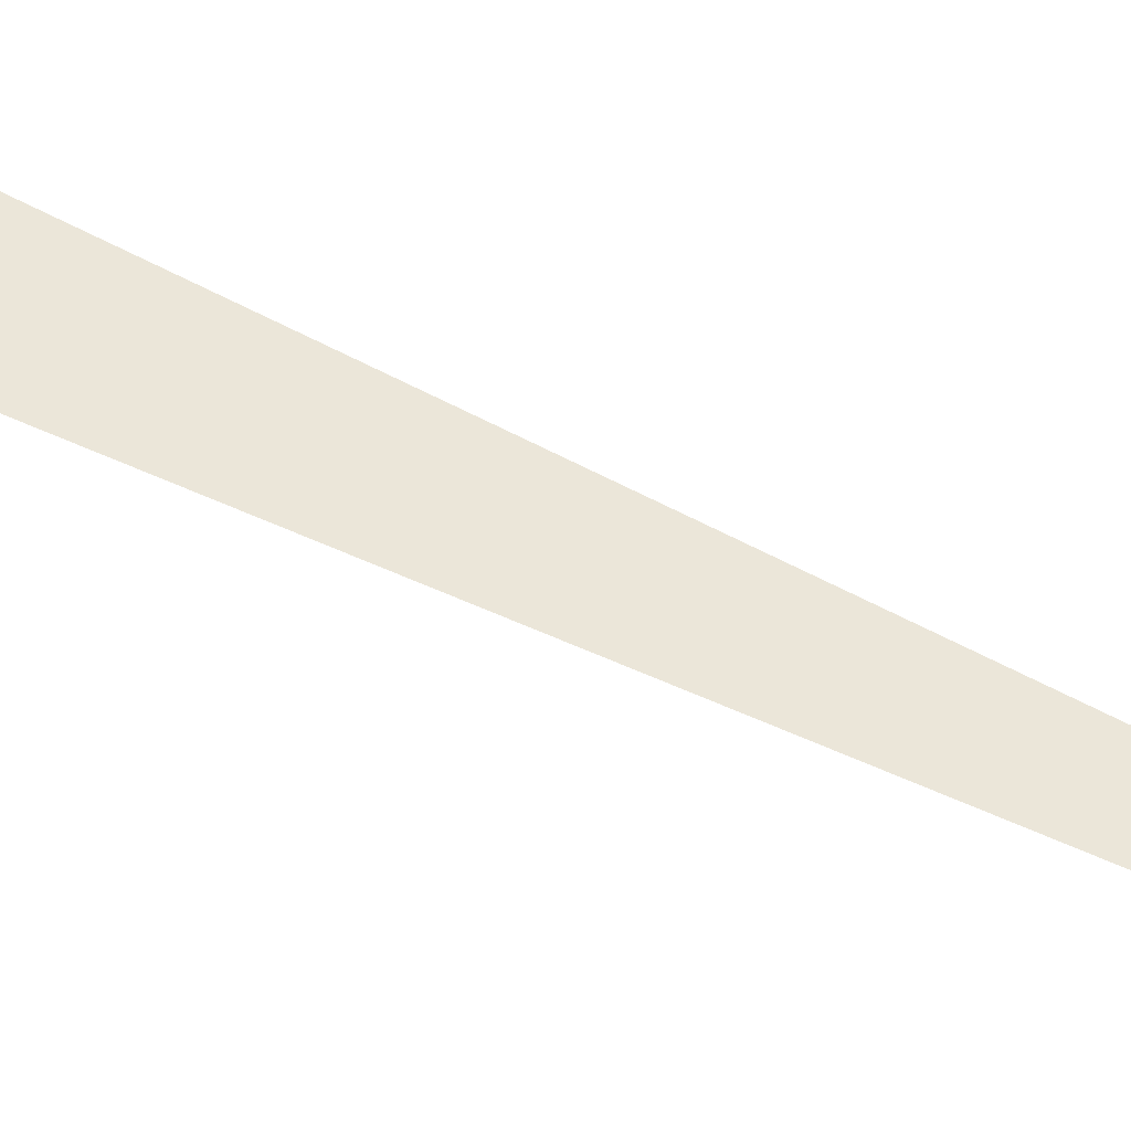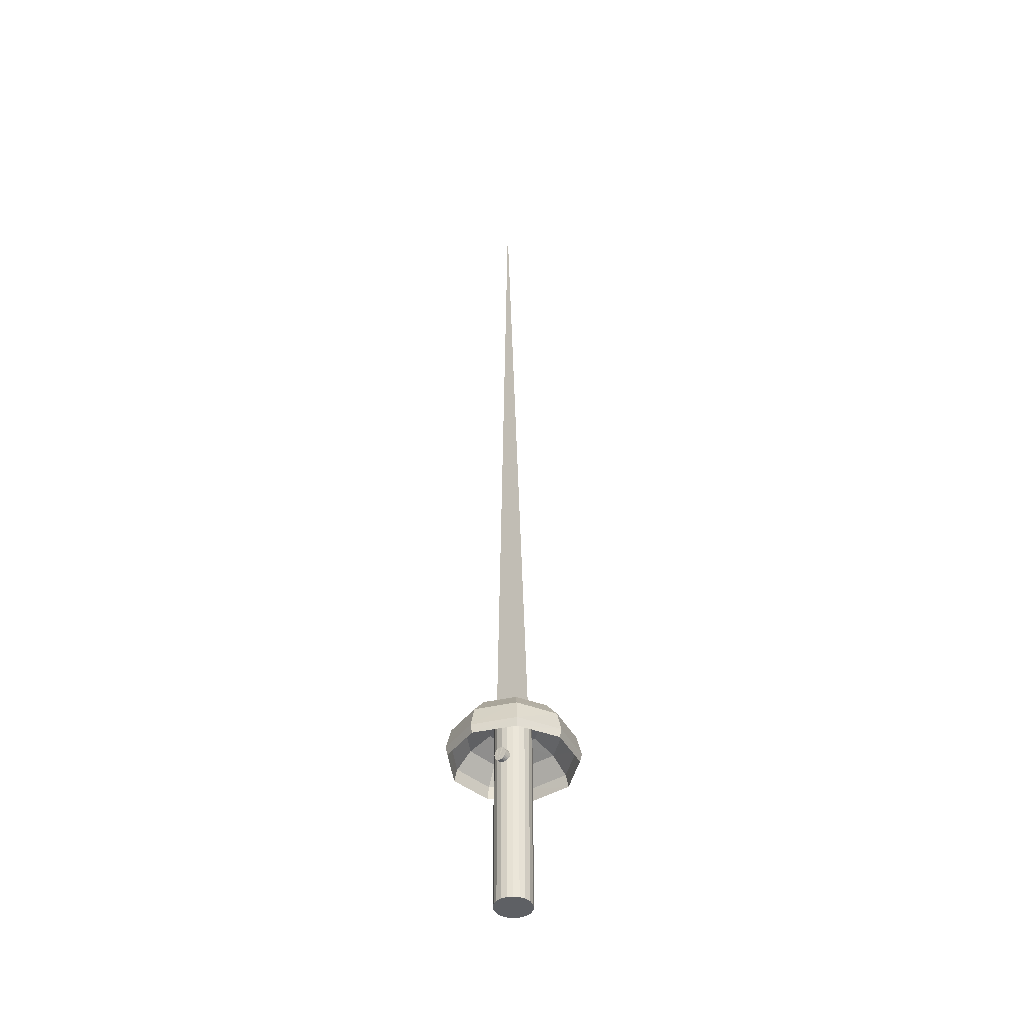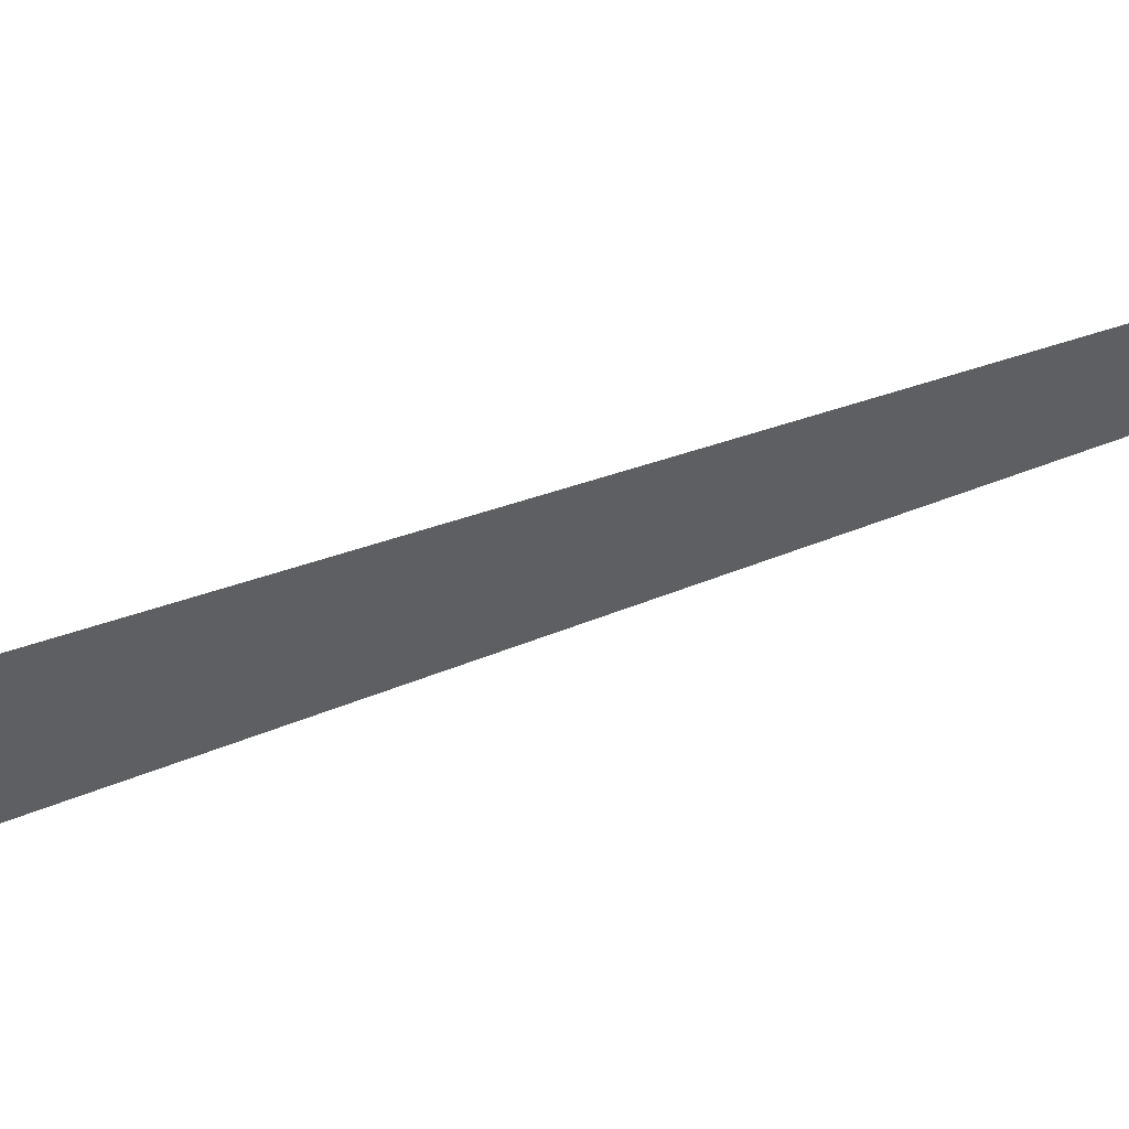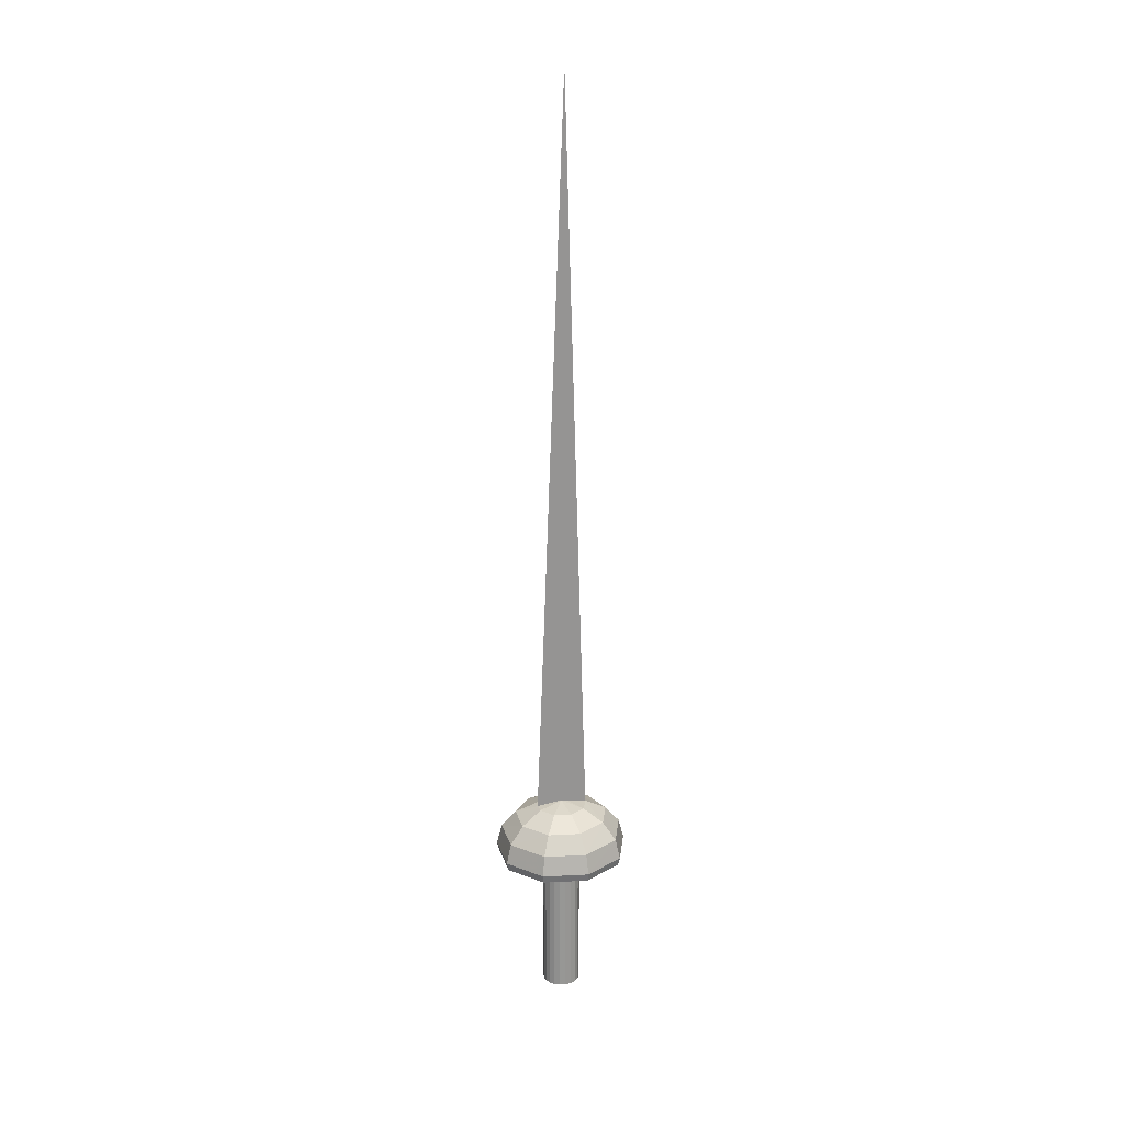
<metadata>
{"format":"obj","ext":"obj","renderer":"f3d","projection":"perspective","resolution":1024,"background":"white","views":[{"elev":59.4,"azim":117.2,"up":"+Z"},{"elev":-42.5,"azim":125.9,"up":"+Y"},{"elev":-39.4,"azim":115.9,"up":"+Z"},{"elev":22.3,"azim":-14.9,"up":"+Y"}]}
</metadata>
<code>
v 0.1144 0.2138 0.08904
v 0.08951 0.975 0.09569
v 0.06342 0.2331 0.08768
v 0.1144 0.2169 0.08907
v 0.1138 0.2331 0.08921
v 0.1136 0.2172 0.08905
v 0.1136 0.2335 0.08921
v 0.06402 0.2335 0.0877
v 0.08756 0.2372 0.08845
v 0.08801 0.2372 0.08846
v 0.08815 0.2372 0.08847
v 0.08832 0.2372 0.08847
v 0.0943 0.2365 0.08865
v 0.08811 0.2372 0.08864
v 0.1138 0.2335 0.08866
v 0.1078 0.2333 0.07273
v 0.09259 0.2334 0.06428
v 0.07528 0.2333 0.06718
v 0.06405 0.2332 0.08017
v 0.06393 0.2334 0.09709
v 0.07525 0.2333 0.11
v 0.09256 0.2332 0.113
v 0.1078 0.2333 0.1046
v 0.1355 0.2219 0.08866
v 0.1245 0.2219 0.05933
v 0.09638 0.222 0.04363
v 0.06439 0.222 0.04909
v 0.04354 0.2221 0.07295
v 0.04359 0.2218 0.1042
v 0.06438 0.2219 0.1282
v 0.09634 0.2218 0.1336
v 0.1245 0.222 0.1181
v 0.1501 0.205 0.08866
v 0.1357 0.205 0.05027
v 0.09891 0.2049 0.02984
v 0.05719 0.2048 0.03687
v 0.02993 0.2048 0.06822
v 0.02989 0.2048 0.109
v 0.05703 0.2048 0.1403
v 0.09884 0.2047 0.1474
v 0.1356 0.2049 0.1271
v 0.1552 0.1846 0.08865
v 0.1396 0.1847 0.04707
v 0.0998 0.1849 0.025
v 0.05453 0.1848 0.03265
v 0.025 0.1848 0.06652
v 0.02505 0.1847 0.1106
v 0.05451 0.1848 0.1445
v 0.09973 0.1847 0.1522
v 0.1394 0.1846 0.1302
v 0.1379 0.1768 0.1289
v 0.09937 0.1766 0.1503
v 0.05556 0.1766 0.1428
v 0.02686 0.1766 0.11
v 0.02697 0.1767 0.06713
v 0.05567 0.1767 0.03437
v 0.09944 0.1767 0.02688
v 0.1533 0.1765 0.08865
v 0.1379 0.1765 0.0484
v 0.1138 0.2172 0.08865
v 0.1078 0.2173 0.07279
v 0.09259 0.2171 0.06433
v 0.07528 0.2171 0.06723
v 0.06405 0.2173 0.08017
v 0.06393 0.2171 0.09707
v 0.07525 0.2173 0.1101
v 0.09256 0.2173 0.113
v 0.1078 0.217 0.1045
v 0.1355 0.2057 0.08865
v 0.1245 0.2059 0.05927
v 0.09638 0.2058 0.04368
v 0.06439 0.2057 0.04903
v 0.04354 0.2058 0.073
v 0.04358 0.2058 0.1042
v 0.06437 0.2056 0.1282
v 0.09633 0.2059 0.1337
v 0.1245 0.2057 0.118
v 0.1501 0.1887 0.08865
v 0.1357 0.1887 0.05031
v 0.09891 0.1886 0.02978
v 0.05719 0.1889 0.03692
v 0.02993 0.1889 0.06817
v 0.02988 0.1888 0.1091
v 0.05703 0.1885 0.1403
v 0.09884 0.1888 0.1474
v 0.1355 0.1887 0.127
v 0.1069 0.2182 0.08864
v 0.1069 0.2182 0.08885
v 0.1024 0.2184 0.1002
v 0.09135 0.2184 0.1063
v 0.07878 0.2184 0.1042
v 0.0705 0.2181 0.09479
v 0.07051 0.2183 0.08245
v 0.07879 0.2184 0.07305
v 0.09136 0.2184 0.07095
v 0.1024 0.2183 0.07709
v 0.1069 0.2158 0.08883
v 0.106 0.2182 0.09427
v 0.1033 0.2181 0.09933
v 0.09917 0.2181 0.1034
v 0.09391 0.218 0.1059
v 0.0881 0.218 0.1069
v 0.08229 0.218 0.106
v 0.07705 0.2181 0.1033
v 0.07289 0.2181 0.09934
v 0.07021 0.2182 0.09424
v 0.06929 0.2182 0.08863
v 0.07022 0.2183 0.08301
v 0.0729 0.218 0.07794
v 0.07707 0.2183 0.07394
v 0.08231 0.218 0.07129
v 0.08812 0.218 0.07043
v 0.09393 0.218 0.07133
v 0.09917 0.218 0.07398
v 0.1033 0.2183 0.07795
v 0.106 0.2179 0.08302
v 0.1069 0.02518 0.08854
v 0.106 0.02523 0.08293
v 0.1033 0.02528 0.07786
v 0.09914 0.02532 0.07387
v 0.0939 0.02535 0.07122
v 0.0881 0.02535 0.07032
v 0.08228 0.02534 0.07128
v 0.07704 0.02532 0.07382
v 0.07288 0.02528 0.07784
v 0.07019 0.02523 0.08291
v 0.06926 0.02517 0.08853
v 0.07019 0.02512 0.09414
v 0.07286 0.02507 0.09922
v 0.07703 0.02503 0.1032
v 0.08227 0.02501 0.1058
v 0.08808 0.025 0.1067
v 0.09389 0.02501 0.1058
v 0.09914 0.02504 0.1032
v 0.1033 0.02508 0.09922
v 0.106 0.02513 0.09416
v 0.106 0.1813 0.08301
v 0.106 0.1704 0.083
v 0.1069 0.1694 0.08862
v 0.1069 0.1826 0.08863
v 0.1069 0.1694 0.08888
v 0.1066 0.1704 0.09068
v 0.1063 0.172 0.09211
v 0.1062 0.1737 0.09304
v 0.1061 0.1761 0.09335
v 0.1062 0.1781 0.09304
v 0.1063 0.1798 0.09212
v 0.1066 0.1816 0.09069
v 0.1069 0.1826 0.08889
v 0.1066 0.1829 0.08688
v 0.1063 0.1823 0.08489
v 0.106 0.1816 0.08308
v 0.1053 0.1799 0.08164
v 0.1048 0.1779 0.08073
v 0.1046 0.1759 0.0804
v 0.1048 0.1738 0.08072
v 0.1053 0.1718 0.08164
v 0.106 0.1704 0.08307
v 0.1066 0.169 0.08687
v 0.1063 0.1694 0.08487
v 0.1117 0.169 0.08688
v 0.1117 0.1694 0.08488
v 0.1118 0.1704 0.08308
v 0.1116 0.1718 0.08164
v 0.1116 0.1738 0.08072
v 0.1117 0.1759 0.08041
v 0.1116 0.1779 0.08073
v 0.1116 0.1799 0.08165
v 0.1116 0.1816 0.08308
v 0.1117 0.1826 0.08489
v 0.1117 0.1829 0.08689
v 0.1116 0.1826 0.08889
v 0.1117 0.1816 0.0907
v 0.1117 0.1798 0.09212
v 0.1117 0.1781 0.09304
v 0.1117 0.1761 0.09335
v 0.1117 0.1737 0.09304
v 0.1117 0.172 0.09212
v 0.1117 0.1704 0.09068
v 0.1118 0.1694 0.08888
f 3 2 5
f 97 1 4
f 88 6 68
f 5 2 3
f 13 15 16
f 12 16 17
f 10 14 11
f 9 14 10
f 8 20 14
f 21 14 20
f 22 14 21
f 23 14 22
f 7 15 13
f 16 15 24
f 17 16 25
f 18 17 26
f 19 18 27
f 8 19 28
f 21 20 29
f 22 21 30
f 23 22 31
f 7 23 32
f 25 24 33
f 26 25 34
f 27 26 35
f 28 27 36
f 29 28 37
f 30 29 38
f 31 30 39
f 32 31 40
f 24 32 41
f 34 33 42
f 35 34 43
f 36 35 44
f 37 36 45
f 38 37 46
f 39 38 47
f 40 39 48
f 41 40 49
f 33 41 50
f 54 53 48
f 53 52 49
f 52 51 50
f 51 58 42
f 55 54 47
f 56 55 46
f 57 56 45
f 58 59 43
f 59 57 44
f 69 60 61
f 70 61 62
f 71 62 63
f 72 63 64
f 73 64 65
f 74 65 66
f 75 66 67
f 76 67 68
f 6 60 69
f 78 69 70
f 79 70 71
f 80 71 72
f 81 72 73
f 82 73 74
f 83 74 75
f 84 75 76
f 85 76 77
f 86 77 69
f 84 53 54
f 85 52 53
f 86 51 52
f 78 58 51
f 83 54 55
f 82 55 56
f 81 56 57
f 80 57 59
f 79 59 58
f 11 17 18
f 10 18 19
f 11 14 12
f 12 14 13
f 9 19 8
f 13 14 23
f 89 68 67
f 87 60 6
f 90 67 66
f 91 66 65
f 92 65 64
f 93 64 63
f 94 63 62
f 88 6 4
f 95 62 61
f 96 61 60
f 114 120 121
f 111 123 124
f 109 125 126
f 107 127 128
f 105 129 130
f 103 131 132
f 102 132 133
f 100 134 135
f 117 136 135
f 99 135 136
f 95 113 121
f 91 104 130
f 101 133 134
f 92 106 128
f 108 126 127
f 110 124 125
f 96 115 119
f 112 122 123
f 137 116 87
f 138 118 119
f 140 87 88
f 159 139 117
f 148 173 172
f 147 174 173
f 146 175 174
f 145 176 175
f 144 177 176
f 143 178 177
f 142 179 178
f 141 180 179
f 180 161 162
f 159 161 180
f 149 172 171
f 150 171 170
f 151 170 169
f 137 152 169
f 153 168 167
f 154 167 166
f 155 166 165
f 156 165 164
f 138 157 164
f 160 162 161
f 158 163 162
f 3 5 7
f 3 7 13
f 3 13 12
f 3 12 11
f 3 11 10
f 3 10 9
f 3 9 8
f 97 4 6
f 97 6 88
f 88 68 89
f 88 89 99
f 88 99 98
f 5 3 8
f 5 8 9
f 5 9 10
f 5 10 11
f 5 11 12
f 5 12 13
f 5 13 7
f 13 16 12
f 12 17 11
f 8 14 9
f 16 24 25
f 17 25 26
f 18 26 27
f 19 27 28
f 8 28 29
f 8 29 20
f 8 20 8
f 8 8 3
f 21 29 30
f 22 30 31
f 23 31 32
f 7 32 24
f 7 24 15
f 7 15 7
f 7 7 5
f 25 33 34
f 26 34 35
f 27 35 36
f 28 36 37
f 29 37 38
f 30 38 39
f 31 39 40
f 32 40 41
f 24 41 33
f 34 42 43
f 35 43 44
f 36 44 45
f 37 45 46
f 38 46 47
f 39 47 48
f 40 48 49
f 41 49 50
f 33 50 42
f 54 48 47
f 53 49 48
f 52 50 49
f 51 42 50
f 55 47 46
f 56 46 45
f 57 45 44
f 58 43 42
f 59 44 43
f 69 61 70
f 70 62 71
f 71 63 72
f 72 64 73
f 73 65 74
f 74 66 75
f 75 67 76
f 76 68 77
f 6 69 77
f 6 77 68
f 6 68 6
f 6 6 4
f 78 70 79
f 79 71 80
f 80 72 81
f 81 73 82
f 82 74 83
f 83 75 84
f 84 76 85
f 85 77 86
f 86 69 78
f 84 54 83
f 85 53 84
f 86 52 85
f 78 51 86
f 83 55 82
f 82 56 81
f 81 57 80
f 80 59 79
f 79 58 78
f 11 18 10
f 10 19 9
f 13 23 7
f 89 67 90
f 89 90 101
f 89 101 100
f 87 6 88
f 90 66 91
f 90 91 103
f 90 103 102
f 91 65 92
f 91 92 105
f 91 105 104
f 92 64 93
f 92 93 108
f 92 108 107
f 92 107 106
f 93 63 94
f 93 94 110
f 93 110 109
f 94 62 95
f 94 95 112
f 94 112 111
f 88 4 1
f 88 1 97
f 95 61 96
f 95 96 114
f 95 114 113
f 96 60 87
f 96 87 116
f 96 116 115
f 114 121 113
f 111 124 110
f 111 110 94
f 109 126 108
f 109 108 93
f 107 128 106
f 105 130 104
f 103 132 102
f 102 133 101
f 102 101 90
f 100 135 99
f 100 99 89
f 117 135 134
f 117 134 133
f 117 133 132
f 117 132 131
f 117 131 130
f 117 130 129
f 117 129 128
f 117 128 127
f 117 127 126
f 117 126 125
f 117 125 124
f 117 124 123
f 117 123 122
f 117 122 121
f 117 121 120
f 117 120 119
f 117 119 118
f 99 136 98
f 95 121 122
f 95 122 112
f 91 130 131
f 91 131 103
f 101 134 100
f 92 128 129
f 92 129 105
f 108 127 107
f 110 125 109
f 96 119 120
f 96 120 114
f 112 123 111
f 137 87 140
f 137 140 150
f 137 150 151
f 137 151 152
f 138 119 115
f 138 115 116
f 138 116 137
f 138 137 153
f 138 153 154
f 138 154 155
f 138 155 156
f 138 156 157
f 140 88 97
f 140 97 88
f 140 88 98
f 140 98 136
f 140 136 117
f 140 117 139
f 140 139 141
f 140 141 142
f 140 142 143
f 140 143 144
f 140 144 145
f 140 145 146
f 140 146 147
f 140 147 148
f 140 148 149
f 159 117 118
f 159 118 138
f 159 138 158
f 159 158 160
f 148 172 149
f 147 173 148
f 146 174 147
f 145 175 146
f 144 176 145
f 143 177 144
f 142 178 143
f 141 179 142
f 180 162 163
f 180 163 164
f 180 164 165
f 180 165 166
f 180 166 167
f 180 167 168
f 180 168 169
f 180 169 170
f 180 170 171
f 180 171 172
f 180 172 173
f 180 173 174
f 180 174 175
f 180 175 176
f 180 176 177
f 180 177 178
f 180 178 179
f 159 180 141
f 159 141 139
f 149 171 150
f 149 150 140
f 150 170 151
f 151 169 152
f 137 169 168
f 137 168 153
f 153 167 154
f 154 166 155
f 155 165 156
f 156 164 157
f 138 164 163
f 138 163 158
f 160 161 159
f 158 162 160

</code>
